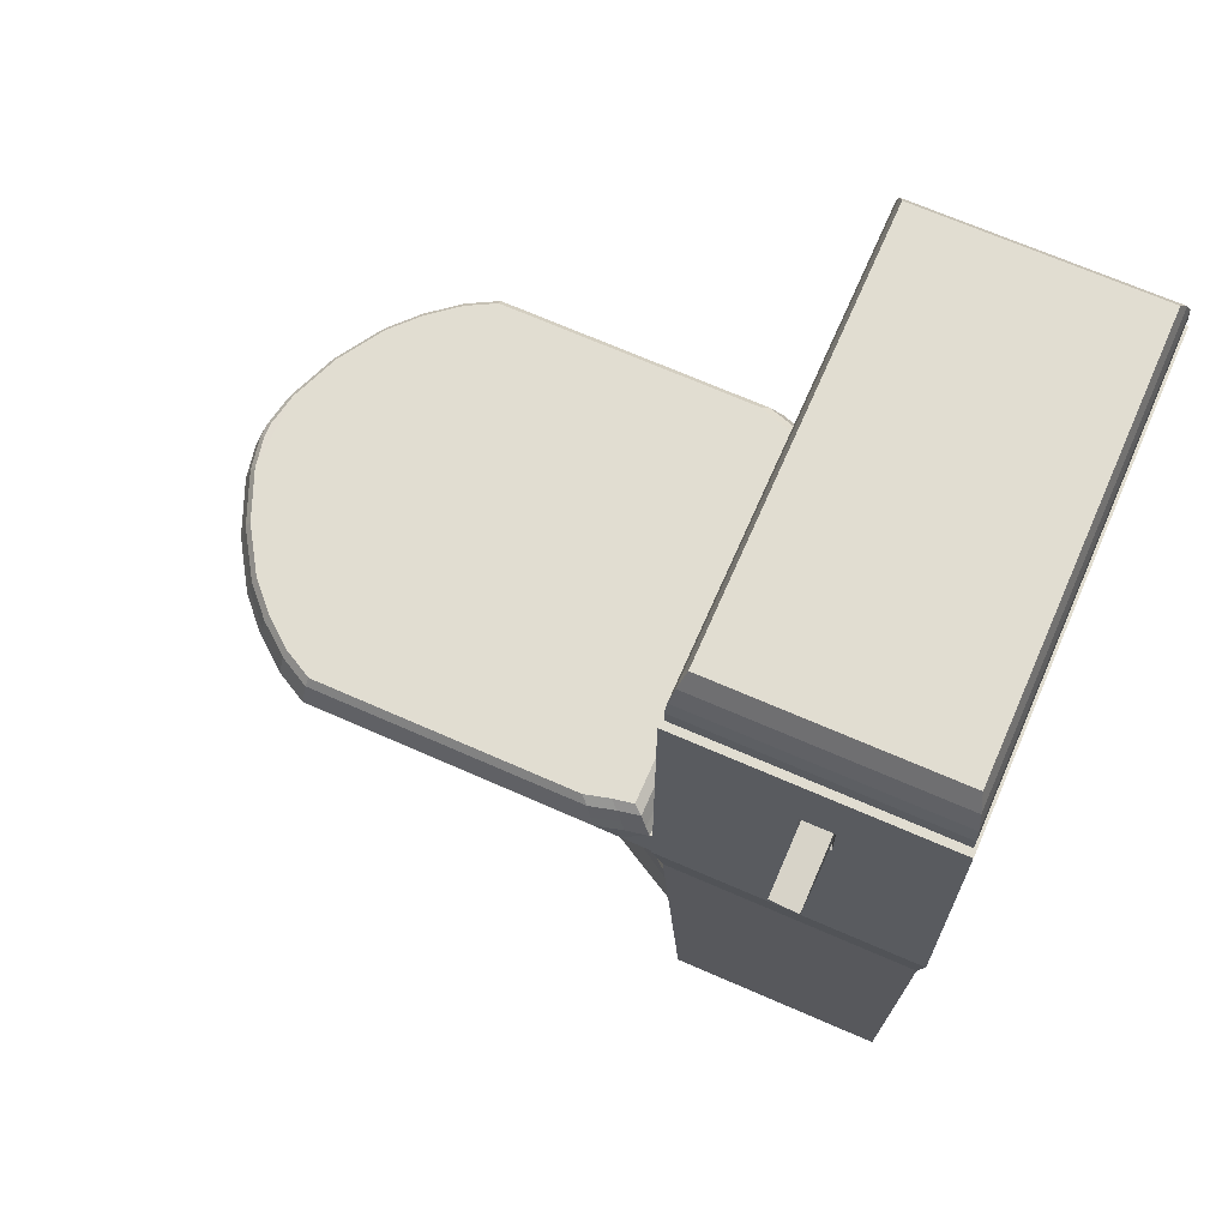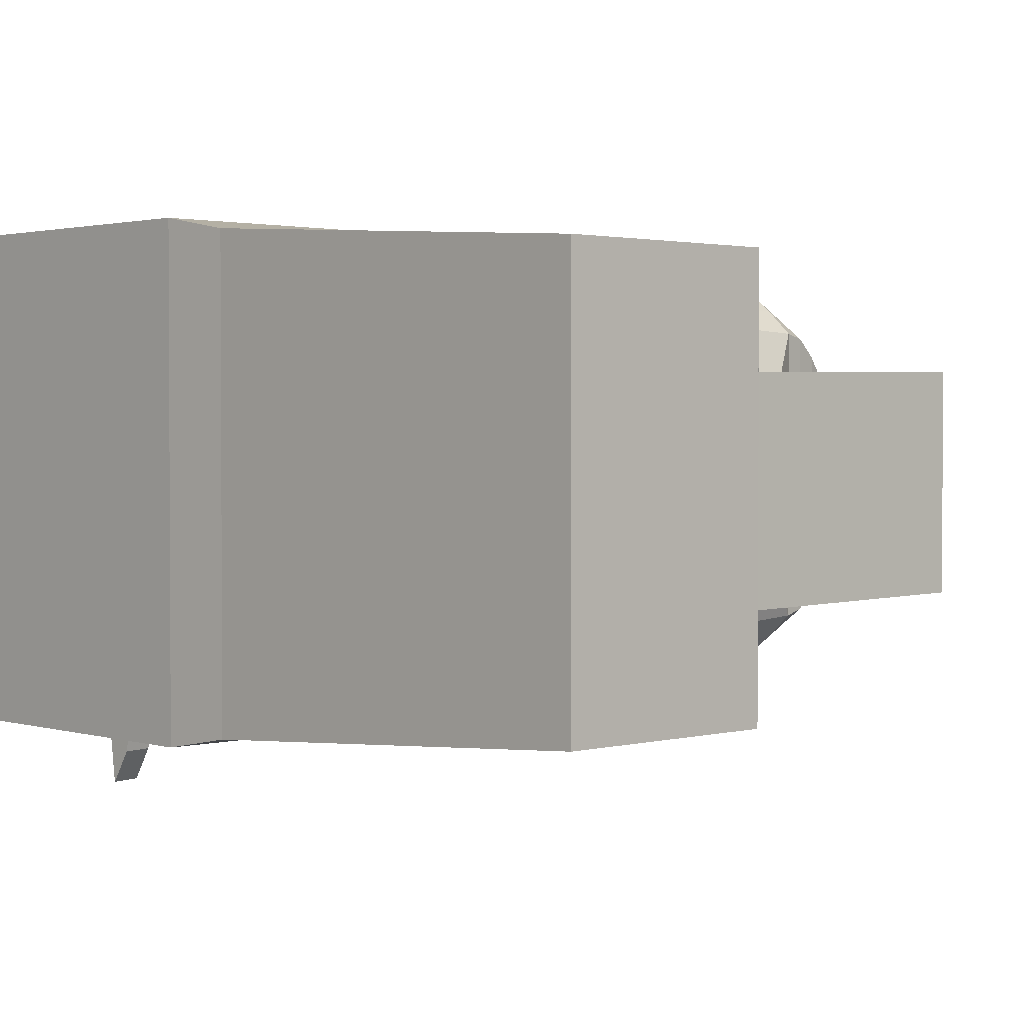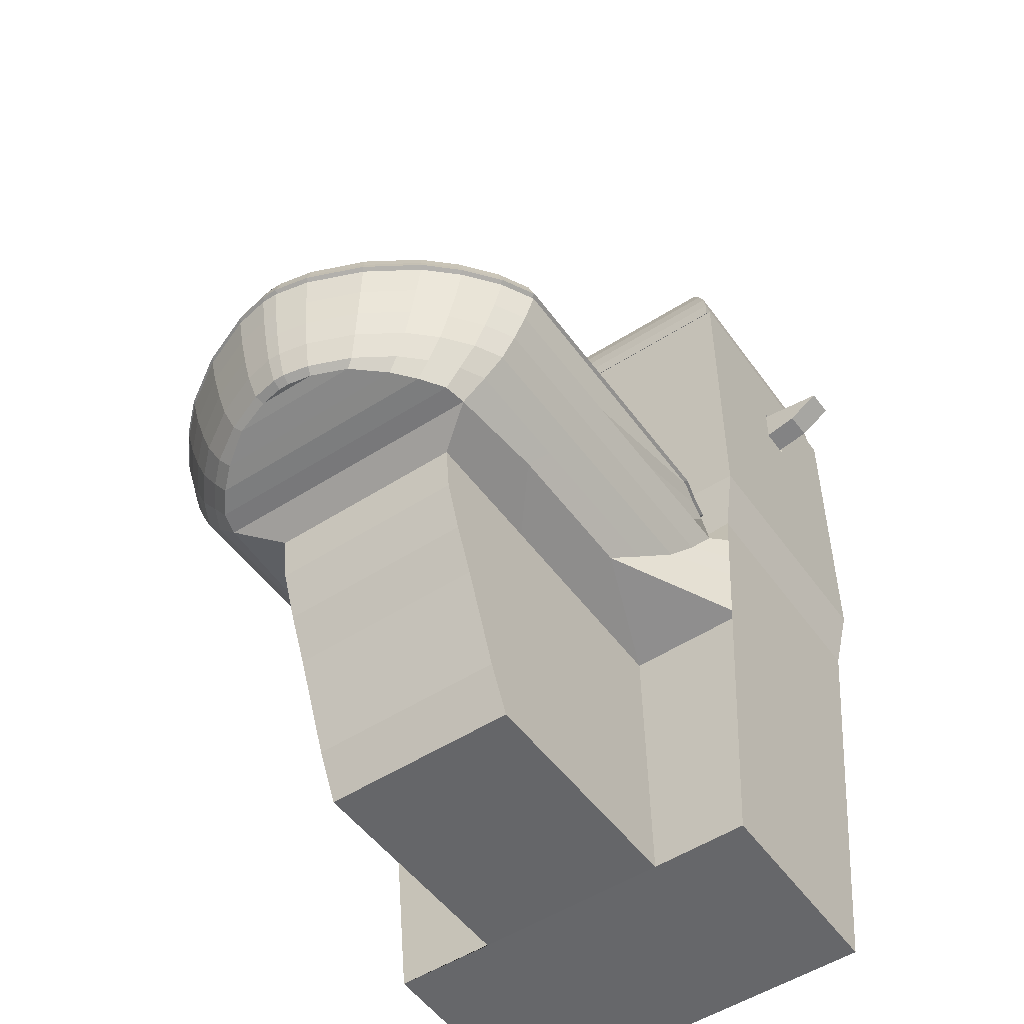
<metadata>
{"format":"obj","ext":"obj","renderer":"f3d","projection":"perspective","resolution":1024,"background":"white","views":[{"elev":68.8,"azim":-156.4,"up":"+Y"},{"elev":1.9,"azim":-43.2,"up":"+Z"},{"elev":-52.2,"azim":124.6,"up":"+Y"}]}
</metadata>
<code>
o Cube
v 0.1239 1.811 -1.047
v 0.1239 1.811 0.6811
v -0.7917 1.811 0.6811
v -0.7917 1.811 -1.047
v 0.1239 3.011 -1.047
v 0.1239 3.011 0.6811
v -0.7917 3.011 0.6811
v -0.7917 3.011 -1.047
v 0.07965 3.011 -0.9502
v 0.07965 3.011 0.5845
v -0.7475 3.011 -0.9502
v -0.7475 3.011 0.5845
v 0.07965 3.03 -0.9502
v 0.07965 3.03 0.5845
v -0.7475 3.03 -0.9502
v -0.7475 3.03 0.5845
v 0.1143 3.03 -1.026
v 0.1143 3.03 0.6602
v -0.7821 3.03 -1.026
v -0.7821 3.03 0.6602
v 0.08025 3.269 -0.9515
v 0.08025 3.269 0.5858
v -0.7481 3.269 -0.9515
v -0.7481 3.269 0.5858
v -0.7821 3.09 0.6602
v -0.7782 3.151 0.6516
v -0.7664 3.211 0.6258
v -0.7664 3.211 -0.9916
v -0.7782 3.151 -1.017
v -0.7821 3.09 -1.026
v 0.09859 3.211 -0.9916
v 0.1104 3.151 -1.017
v 0.1143 3.09 -1.026
v 0.1143 3.09 0.6602
v 0.1104 3.151 0.6517
v 0.09859 3.211 0.6258
v 0.05593 0.01336 -0.8984
v 0.05593 0.01336 0.5327
v -0.7237 0.01336 -0.8984
v -0.7237 0.01336 0.5327
v -0.7701 1.559 -0.9998
v -0.7701 1.559 0.634
v 0.1023 1.559 0.634
v 0.1023 1.559 -0.9998
v -0.7917 3.011 0.1424
v -0.7917 3.011 -0.5243
v 0.07965 3.011 -0.492
v 0.07965 3.011 0.1102
v -0.7475 3.011 0.1102
v -0.7475 3.011 -0.4921
v 0.07965 3.03 -0.492
v 0.07965 3.03 0.1102
v -0.7475 3.03 0.1102
v -0.7475 3.03 -0.4921
v 0.1143 3.03 -0.5173
v 0.1143 3.03 0.1354
v -0.7821 3.03 0.1354
v -0.7821 3.03 -0.5173
v 0.08025 3.269 -0.4925
v 0.08025 3.269 0.1106
v -0.7481 3.269 0.1106
v -0.7481 3.269 -0.4925
v 0.1143 3.09 -0.5173
v 0.1143 3.09 0.1354
v 0.1104 3.151 -0.5144
v 0.1104 3.151 0.1326
v 0.09859 3.211 -0.5058
v 0.09859 3.211 0.124
v -0.7821 3.09 0.1354
v -0.7821 3.09 -0.5173
v -0.7782 3.151 0.1326
v -0.7782 3.151 -0.5144
v -0.7664 3.211 0.124
v -0.7664 3.211 -0.5058
v 0.05489 0.01187 -0.5445
v 0.0547 0.01185 0.1635
v 0.1007 1.554 0.5187
v 0.1011 1.553 -0.8935
v 0.08631 1.026 -0.9648
v 0.08631 1.026 0.599
v 0.08525 1.024 -0.5513
v 0.08506 1.024 0.1707
v 0.08762 1.069 0.6019
v 0.08762 1.069 -0.9676
v 0.5406 1.093 -0.7212
v 0.5405 1.094 0.3557
v 0.9412 0.00644 -0.53
v 0.941 0.006421 0.1779
v 1.396 1.549 0.6175
v 1.397 1.548 -0.9634
v 1.324 1.019 -0.5368
v 1.323 1.019 0.1852
v 1.434 1.077 -0.6872
v 1.434 1.077 0.3414
v 1.51 1.55 0.5557
v 1.511 1.549 -0.9015
v 1.512 1.086 -0.6692
v 1.511 1.087 0.3234
v 1.626 1.551 0.4612
v 1.627 1.55 -0.8068
v 1.591 1.099 -0.6047
v 1.591 1.1 0.259
v 1.727 1.551 0.3529
v 1.728 1.55 -0.6982
v 1.66 1.117 -0.5308
v 1.659 1.117 0.1851
v 1.838 1.552 0.1762
v 1.839 1.551 -0.5213
v 1.744 1.139 -0.4102
v 1.744 1.139 0.0649
v 1.916 1.552 -0.01812
v 1.917 1.552 -0.3267
v 1.788 1.152 -0.278
v 1.788 1.153 -0.06779
v 1.941 1.553 -0.1441
v 1.941 1.552 -0.2012
v 1.805 1.149 -0.1926
v 1.805 1.149 -0.1537
v 0.09056 1.167 0.6083
v 0.0935 1.265 0.6147
v 0.09644 1.363 0.6211
v 0.09938 1.461 0.6276
v 0.09938 1.461 -0.9933
v 0.09644 1.363 -0.9869
v 0.0935 1.265 -0.9805
v 0.09056 1.167 -0.9741
v 0.1586 1.448 -0.943
v 0.2315 1.347 -0.9001
v 0.3135 1.253 -0.8522
v 0.4346 1.167 -0.7823
v 0.1583 1.448 0.5695
v 0.2312 1.348 0.5283
v 0.3132 1.254 0.4821
v 0.4344 1.167 0.4147
v 1.402 1.443 -0.9291
v 1.409 1.342 -0.887
v 1.416 1.249 -0.84
v 1.426 1.163 -0.7713
v 1.402 1.444 0.5834
v 1.408 1.343 0.5414
v 1.415 1.25 0.4943
v 1.425 1.164 0.4256
v 1.511 1.444 -0.8699
v 1.511 1.343 -0.8311
v 1.512 1.249 -0.7877
v 1.512 1.163 -0.7245
v 1.511 1.444 0.5243
v 1.511 1.344 0.4855
v 1.511 1.25 0.4422
v 1.511 1.164 0.3788
v 1.622 1.444 -0.7793
v 1.616 1.344 -0.7456
v 1.61 1.25 -0.7079
v 1.6 1.164 -0.6528
v 1.622 1.445 0.4339
v 1.616 1.344 0.4001
v 1.609 1.251 0.3624
v 1.599 1.165 0.3072
v 1.719 1.445 -0.6755
v 1.708 1.344 -0.6475
v 1.695 1.251 -0.6163
v 1.676 1.164 -0.5707
v 1.718 1.446 0.3302
v 1.707 1.345 0.3022
v 1.694 1.251 0.2709
v 1.676 1.165 0.2251
v 1.825 1.445 -0.5062
v 1.808 1.345 -0.4877
v 1.789 1.251 -0.467
v 1.76 1.165 -0.4368
v 1.825 1.446 0.1611
v 1.808 1.346 0.1425
v 1.788 1.252 0.1217
v 1.76 1.166 0.09129
v 1.9 1.446 -0.3201
v 1.878 1.345 -0.3119
v 1.854 1.252 -0.3028
v 1.819 1.165 -0.2896
v 1.899 1.447 -0.02485
v 1.878 1.346 -0.03313
v 1.854 1.252 -0.04241
v 1.819 1.166 -0.05595
v 1.923 1.446 -0.2
v 1.9 1.345 -0.1986
v 1.875 1.252 -0.197
v 1.838 1.165 -0.1946
v 1.923 1.447 -0.1454
v 1.9 1.346 -0.147
v 1.875 1.252 -0.1488
v 1.837 1.166 -0.1514
v 1.072 1.091 -0.7153
v 0.8491 1.092 -0.7178
v 0.6256 1.093 -0.7202
v 0.1849 1.553 -0.9298
v 0.2657 1.553 -0.9446
v 0.3633 1.551 -0.9694
v 0.21 1.024 0.1721
v 0.5385 1.022 0.1757
v 0.8669 1.021 0.1793
v 1.072 1.092 0.3615
v 0.8489 1.092 0.3591
v 0.6255 1.093 0.3566
v 0.3628 1.552 0.6115
v 0.2652 1.553 0.5795
v 0.1845 1.554 0.5578
v 0.8671 1.021 -0.5427
v 0.5387 1.022 -0.5463
v 0.2102 1.024 -0.5499
v 0.3431 1.347 0.5295
v 0.6374 1.346 0.5328
v 0.9317 1.345 0.5361
v 0.4181 1.253 0.4833
v 0.6936 1.252 0.4863
v 0.9691 1.251 0.4894
v 0.5287 1.167 0.4157
v 0.7764 1.166 0.4184
v 1.024 1.165 0.4212
v 0.5289 1.166 -0.7812
v 0.7766 1.165 -0.7785
v 1.024 1.164 -0.7758
v 0.4183 1.253 -0.851
v 0.6939 1.252 -0.848
v 0.9694 1.251 -0.8449
v 0.3434 1.346 -0.8989
v 0.6377 1.345 -0.8956
v 0.9321 1.344 -0.8923
v 0.2769 1.447 -0.9417
v 0.5879 1.446 -0.9382
v 0.8988 1.445 -0.9347
v 1.303 0.8504 -0.5357
v 1.24 0.6816 -0.5345
v 1.165 0.5128 -0.5334
v 1.095 0.344 -0.5323
v 1.026 0.1752 -0.5312
v 1.303 0.8503 0.184
v 1.239 0.6816 0.1827
v 1.165 0.5128 0.1815
v 1.095 0.344 0.1803
v 1.026 0.1752 0.1791
v 0.3875 1.564 -0.9484
v 1.394 1.561 -0.9426
v 1.393 1.561 0.5965
v 1.504 1.562 0.5364
v 1.504 1.561 -0.8823
v 1.617 1.563 0.4444
v 1.618 1.562 -0.7901
v 1.715 1.563 0.3389
v 1.716 1.563 -0.6844
v 1.824 1.564 0.1669
v 1.824 1.563 -0.5121
v 1.899 1.564 -0.0223
v 1.9 1.564 -0.3227
v 1.923 1.565 -0.145
v 1.924 1.564 -0.2005
v 0.2138 1.565 -0.9099
v 0.2924 1.565 -0.9243
v 0.387 1.564 0.5906
v 0.2919 1.565 0.5595
v 0.2134 1.566 0.5384
v 0.3563 1.576 -0.9755
v 1.398 1.573 -0.9695
v 1.397 1.573 0.6235
v 1.512 1.574 0.5613
v 1.512 1.573 -0.9071
v 1.629 1.575 0.4661
v 1.63 1.574 -0.8117
v 1.731 1.575 0.3569
v 1.731 1.575 -0.7023
v 1.843 1.576 0.1789
v 1.843 1.575 -0.5239
v 1.921 1.577 -0.01694
v 1.922 1.576 -0.3279
v 1.946 1.577 -0.1439
v 1.946 1.576 -0.2014
v 0.1765 1.577 -0.9356
v 0.2579 1.577 -0.9505
v 0.3558 1.577 0.6175
v 0.2574 1.578 0.5852
v 0.1761 1.578 0.5634
v 0.371 1.607 -0.9627
v 1.396 1.604 -0.9568
v 1.395 1.605 0.6107
v 1.508 1.605 0.5494
v 1.509 1.605 -0.8954
v 1.623 1.606 0.4557
v 1.624 1.605 -0.8015
v 1.723 1.607 0.3483
v 1.724 1.606 -0.6938
v 1.834 1.607 0.1732
v 1.834 1.606 -0.5184
v 1.911 1.608 -0.01953
v 1.911 1.607 -0.3255
v 1.935 1.608 -0.1445
v 1.936 1.607 -0.2011
v 0.1941 1.608 -0.9234
v 0.2742 1.608 -0.9381
v 0.3705 1.608 0.6047
v 0.2737 1.609 0.573
v 0.1937 1.609 0.5515
v 0.3913 1.654 -0.945
v 1.393 1.651 -0.9392
v 1.393 1.651 0.5929
v 1.503 1.652 0.533
v 1.503 1.651 -0.8792
v 1.615 1.653 0.4415
v 1.616 1.652 -0.7874
v 1.713 1.653 0.3365
v 1.714 1.653 -0.6822
v 1.821 1.654 0.1652
v 1.821 1.653 -0.5107
v 1.896 1.654 -0.0231
v 1.897 1.654 -0.3221
v 1.92 1.655 -0.1452
v 1.921 1.654 -0.2005
v 0.2184 1.655 -0.9066
v 0.2967 1.655 -0.921
v 0.3908 1.654 0.5871
v 0.2962 1.655 0.556
v 0.218 1.656 0.535
v 0.4177 1.679 -0.9221
v 1.39 1.677 -0.9165
v 1.389 1.677 0.57
v 1.496 1.678 0.5119
v 1.496 1.677 -0.8583
v 1.605 1.679 0.423
v 1.606 1.678 -0.7692
v 1.7 1.679 0.3212
v 1.701 1.678 -0.6672
v 1.805 1.68 0.155
v 1.805 1.679 -0.5008
v 1.878 1.68 -0.02768
v 1.878 1.68 -0.3178
v 1.901 1.68 -0.1462
v 1.901 1.68 -0.1998
v 0.2499 1.681 -0.8849
v 0.3258 1.68 -0.8988
v 0.4172 1.68 0.5643
v 0.3254 1.681 0.5342
v 0.2495 1.682 0.5138
v -0.1813 1.811 -1.047
v -0.4865 1.811 -1.047
v -0.1813 1.811 0.6811
v -0.4865 1.811 0.6811
v -0.1813 3.011 -1.047
v -0.4865 3.011 -1.047
v -0.1813 3.011 0.6811
v -0.4865 3.011 0.6811
v -0.1961 3.011 -0.9502
v -0.4718 3.011 -0.9502
v -0.1961 3.011 0.5845
v -0.4718 3.011 0.5845
v -0.1961 3.03 -0.9502
v -0.4718 3.03 -0.9502
v -0.1961 3.03 0.5845
v -0.4718 3.03 0.5845
v -0.1845 3.03 -1.026
v -0.4833 3.03 -1.026
v -0.1845 3.03 0.6602
v -0.4833 3.03 0.6602
v -0.1959 3.269 -0.9515
v -0.472 3.269 -0.9515
v -0.1959 3.269 0.5858
v -0.472 3.269 0.5858
v -0.1845 3.09 0.6602
v -0.4833 3.09 0.6602
v -0.1858 3.151 0.6517
v -0.482 3.151 0.6517
v -0.1897 3.211 0.6258
v -0.4781 3.211 0.6258
v -0.4833 3.09 -1.026
v -0.1845 3.09 -1.026
v -0.482 3.151 -1.017
v -0.1858 3.151 -1.017
v -0.4781 3.211 -0.9916
v -0.1897 3.211 -0.9916
v -0.1885 1.559 -0.9998
v -0.4793 1.559 -0.9998
v -0.4793 1.559 0.634
v -0.1885 1.559 0.634
v -0.472 3.269 -0.4925
v -0.1959 3.269 -0.4925
v -0.472 3.269 0.1106
v -0.1959 3.269 0.1106
v -0.7917 2.211 -1.047
v -0.7917 2.611 -1.047
v -0.308 2.574 -1.047
v -0.308 2.735 -1.047
v -0.4198 2.574 -1.047
v -0.4198 2.735 -1.047
v -0.315 2.584 -1.024
v -0.315 2.725 -1.024
v -0.4129 2.584 -1.024
v -0.4129 2.725 -1.024
v -0.3153 2.618 -1.165
v -0.3148 2.695 -1.283
v -0.413 2.614 -1.168
v -0.4126 2.691 -1.286
f 45 7 12 49
f 5 6 2 1
f 343 347 7 3
f 388 341 4 384
f 49 12 16 53
f 345 8 11 349
f 346 6 10 350
f 6 5 9 47 48 10
f 354 14 18 358
f 349 11 15 353
f 350 10 14 354
f 47 9 13 51
f 73 27 24 61
f 51 13 17 55
f 53 16 20 57
f 353 15 19 357
f 382 61 24 363
f 374 28 23 361
f 368 36 22 362
f 67 31 21 59
f 55 17 33 63
f 63 33 32 65
f 65 32 31 67
f 358 18 34 364
f 364 34 35 366
f 366 35 36 368
f 357 19 30 370
f 370 30 29 372
f 372 29 28 374
f 57 20 25 69
f 69 25 26 71
f 71 26 27 73
f 340 1 44 376
f 343 3 42 378
f 3 4 41 42
f 1 2 43 77 78 44
f 82 76 88 239 238 237 236 235 92 199 198 197
f 75 76 38 40 39 37
f 29 72 74 28
f 72 71 73 74
f 30 70 72 29
f 70 69 71 72
f 19 58 70 30
f 58 57 69 70
f 35 66 68 36
f 66 65 67 68
f 34 64 66 35
f 64 63 65 66
f 18 56 64 34
f 56 55 63 64
f 36 68 60 22
f 68 67 59 60
f 361 23 62 380
f 380 62 61 382
f 15 54 58 19
f 54 53 57 58
f 14 52 56 18
f 52 51 55 56
f 28 74 62 23
f 74 73 61 62
f 10 48 52 14
f 48 47 51 52
f 11 50 54 15
f 50 49 53 54
f 45 46 8 385 384 4 3 7
f 8 46 50 11
f 46 45 49 50
f 200 199 92 94
f 84 85 81 79
f 86 83 80 82
f 134 119 83 86
f 126 130 85 84
f 229 196 90 135
f 124 125 126 84 79 37 39 41 377 376 44 123
f 234 239 88 87
f 93 94 92 91
f 194 205 259 255
f 217 200 94 142
f 99 103 247 245
f 206 191 93 91
f 98 97 101 102
f 142 94 98 150
f 94 93 97 98
f 135 90 96 143
f 151 100 104 159
f 143 96 100 151
f 150 98 102 158
f 111 115 253 251
f 166 106 110 174
f 158 102 106 166
f 196 195 256 240
f 102 101 105 106
f 110 109 113 114
f 108 104 248 250
f 106 105 109 110
f 159 104 108 167
f 182 114 118 190
f 167 108 112 175
f 174 110 114 182
f 95 99 245 243
f 186 190 118 117
f 195 194 255 256
f 114 113 117 118
f 175 112 116 183
f 113 178 186 117
f 178 177 185 186
f 177 176 184 185
f 176 175 183 184
f 116 115 187 183
f 183 187 188 184
f 184 188 189 185
f 185 189 190 186
f 107 171 179 111
f 171 172 180 179
f 172 173 181 180
f 173 174 182 181
f 109 170 178 113
f 170 169 177 178
f 169 168 176 177
f 168 167 175 176
f 111 179 187 115
f 179 180 188 187
f 180 181 189 188
f 181 182 190 189
f 105 162 170 109
f 162 161 169 170
f 161 160 168 169
f 160 159 167 168
f 99 155 163 103
f 155 156 164 163
f 156 157 165 164
f 157 158 166 165
f 103 163 171 107
f 163 164 172 171
f 164 165 173 172
f 165 166 174 173
f 95 147 155 99
f 147 148 156 155
f 148 149 157 156
f 149 150 158 157
f 97 146 154 101
f 146 145 153 154
f 145 144 152 153
f 144 143 151 152
f 101 154 162 105
f 154 153 161 162
f 153 152 160 161
f 152 151 159 160
f 93 138 146 97
f 138 137 145 146
f 137 136 144 145
f 136 135 143 144
f 89 139 147 95
f 139 140 148 147
f 140 141 149 148
f 141 142 150 149
f 77 131 139 89 203 204 205
f 131 132 209 210 211 140 139
f 211 214 141 140
f 214 217 142 141
f 191 220 138 93
f 220 223 137 138
f 223 226 136 137
f 226 229 135 136
f 44 78 127 123
f 123 127 128 124
f 124 128 129 125
f 125 129 130 126
f 77 43 122 131
f 131 122 121 132
f 132 121 120 133
f 133 120 119 134
f 148 156 164 140
f 128 127 227 224
f 224 227 228 225
f 225 228 229 226
f 129 128 224 221
f 221 224 225 222
f 222 225 226 223
f 130 129 221 218
f 218 221 222 219
f 219 222 223 220
f 85 130 218 193
f 193 218 219 192
f 192 219 220 191
f 133 134 215 212
f 212 215 216 213
f 213 216 217 214
f 132 133 212 209
f 209 212 213 210
f 210 213 214 211
f 75 81 208 207 206 91 230 231 232 233 234 87
f 75 87 88 76
f 81 85 193 208
f 208 193 192 207
f 207 192 191 206
f 78 77 205 194
f 103 107 249 247
f 100 96 244 246
f 134 86 202 215
f 215 202 201 216
f 216 201 200 217
f 127 78 194 227
f 227 194 195 228
f 228 195 196 229
f 86 82 197 202
f 202 197 198 201
f 201 198 199 200
f 91 92 235 230
f 230 235 236 231
f 231 236 237 232
f 232 237 238 233
f 233 238 239 234
f 41 39 40 42
f 81 75 37 79
f 80 38 76 82
f 42 40 38 80 83 119 120 121 122 43 379 378
f 245 247 267 265
f 253 254 274 273
f 259 258 278 279
f 248 246 266 268
f 249 251 271 269
f 258 257 277 278
f 252 250 270 272
f 241 240 260 261
f 257 242 262 277
f 112 108 250 252
f 116 112 252 254
f 107 111 251 249
f 115 116 254 253
f 203 89 242 257
f 90 196 240 241
f 89 95 243 242
f 204 203 257 258
f 96 90 241 244
f 205 204 258 259
f 104 100 246 248
f 261 260 280 281
f 277 262 282 297
f 263 265 285 283
f 260 276 296 280
f 266 264 284 286
f 270 268 288 290
f 276 275 295 296
f 267 269 289 287
f 274 272 292 294
f 255 259 279 275
f 242 243 263 262
f 251 253 273 271
f 244 241 261 264
f 254 252 272 274
f 247 249 269 267
f 256 255 275 276
f 250 248 268 270
f 246 244 264 266
f 240 256 276 260
f 243 245 265 263
f 284 281 301 304
f 291 293 313 311
f 282 283 303 302
f 295 299 319 315
f 285 287 307 305
f 293 294 314 313
f 299 298 318 319
f 288 286 306 308
f 289 291 311 309
f 272 270 290 292
f 278 277 297 298
f 269 271 291 289
f 268 266 286 288
f 279 278 298 299
f 273 274 294 293
f 265 267 287 285
f 275 279 299 295
f 262 263 283 282
f 271 273 293 291
f 264 261 281 284
f 309 311 331 329
f 318 317 337 338
f 312 310 330 332
f 301 300 320 321
f 317 302 322 337
f 303 305 325 323
f 300 316 336 320
f 306 304 324 326
f 310 308 328 330
f 294 292 312 314
f 287 289 309 307
f 296 295 315 316
f 290 288 308 310
f 286 284 304 306
f 280 296 316 300
f 283 285 305 303
f 297 282 302 317
f 281 280 300 301
f 292 290 310 312
f 298 297 317 318
f 321 322 323 324
f 320 337 322 321
f 324 323 325 326
f 326 325 327 328
f 328 327 329 330
f 330 329 331 332
f 332 331 333 334
f 335 339 338 336
f 336 338 337 320
f 308 306 326 328
f 319 318 338 339
f 313 314 334 333
f 305 307 327 325
f 315 319 339 335
f 302 303 323 322
f 311 313 333 331
f 304 301 321 324
f 314 312 332 334
f 307 309 329 327
f 316 315 335 336
f 59 381 383 60
f 381 380 382 383
f 21 360 381 59
f 360 361 380 381
f 2 342 379 43
f 342 343 378 379
f 4 341 377 41
f 341 340 376 377
f 32 373 375 31
f 373 372 374 375
f 33 371 373 32
f 371 370 372 373
f 17 356 371 33
f 356 357 370 371
f 26 367 369 27
f 367 366 368 369
f 25 365 367 26
f 365 364 366 367
f 20 359 365 25
f 359 358 364 365
f 27 369 363 24
f 369 368 362 363
f 31 375 360 21
f 375 374 361 360
f 60 383 362 22
f 383 382 363 362
f 13 352 356 17
f 352 353 357 356
f 12 351 355 16
f 351 350 354 355
f 9 348 352 13
f 348 349 353 352
f 16 355 359 20
f 355 354 358 359
f 7 347 351 12
f 347 346 350 351
f 5 344 348 9
f 344 345 349 348
f 5 1 340 386 387 344
f 386 340 341 388
f 2 6 346 342
f 342 346 347 343
f 344 387 389 345
f 345 389 385 8
f 389 388 384 385
f 387 386 390 391
f 388 389 393 392
f 386 388 392 390
f 389 387 391 393
f 393 391 395 397
f 395 394 396 397
f 390 392 396 394
f 392 393 397 396
f 391 390 394 395

</code>
